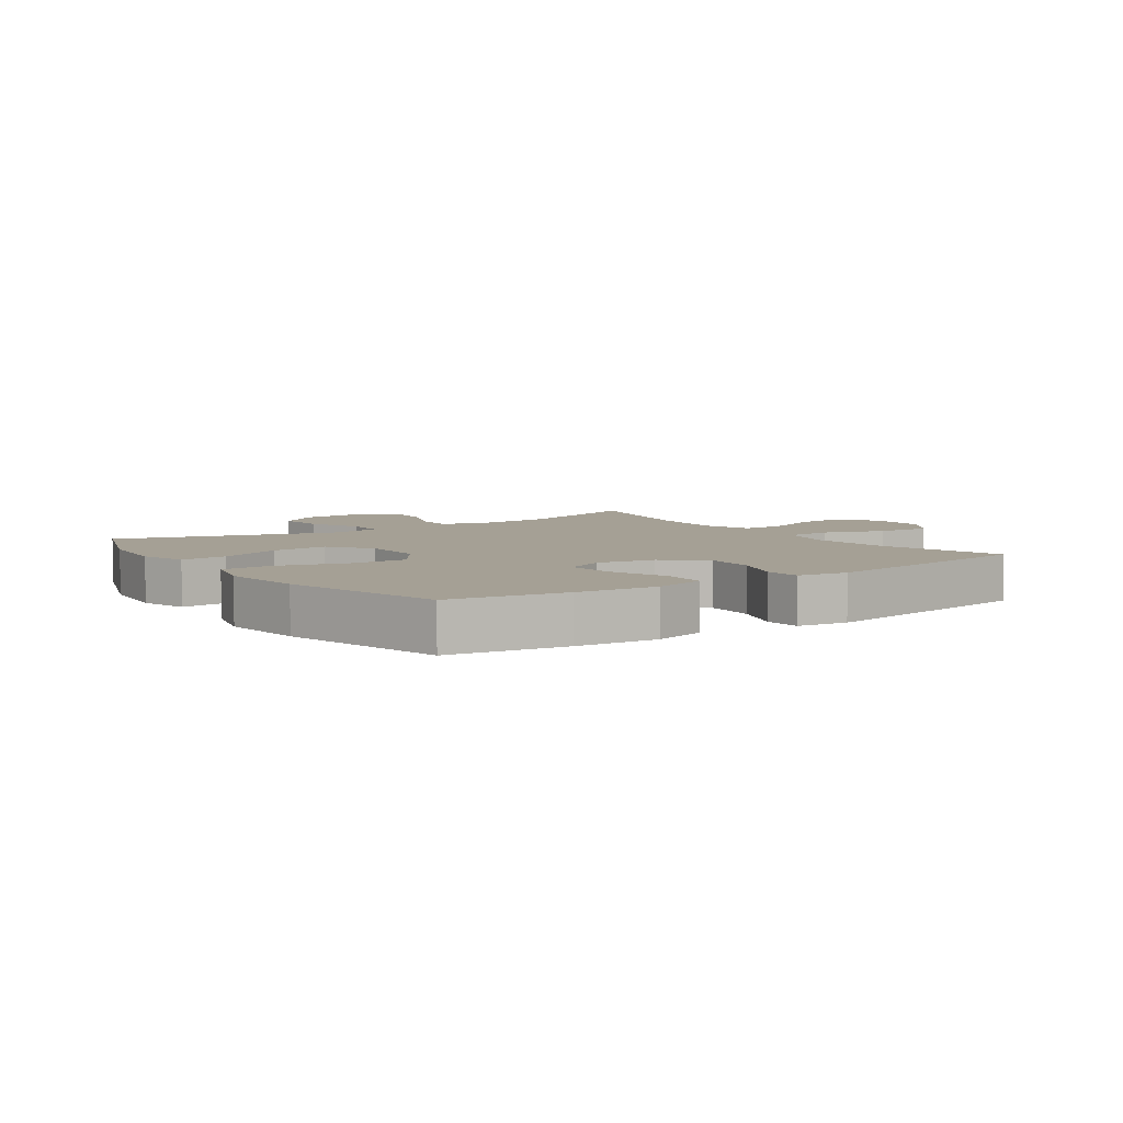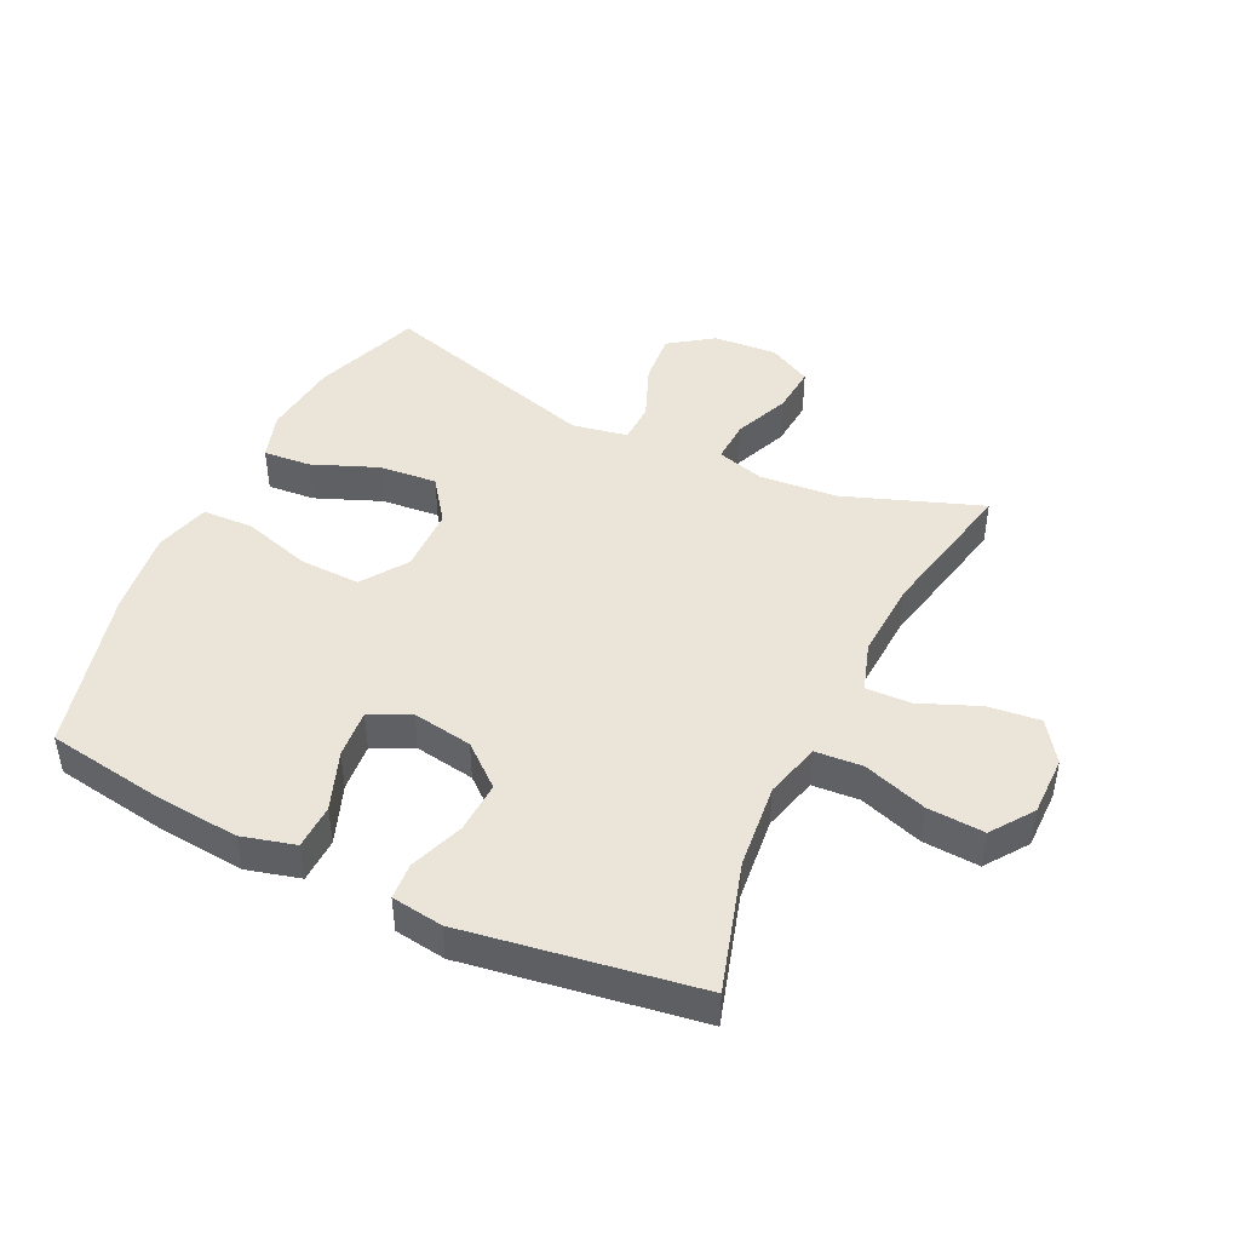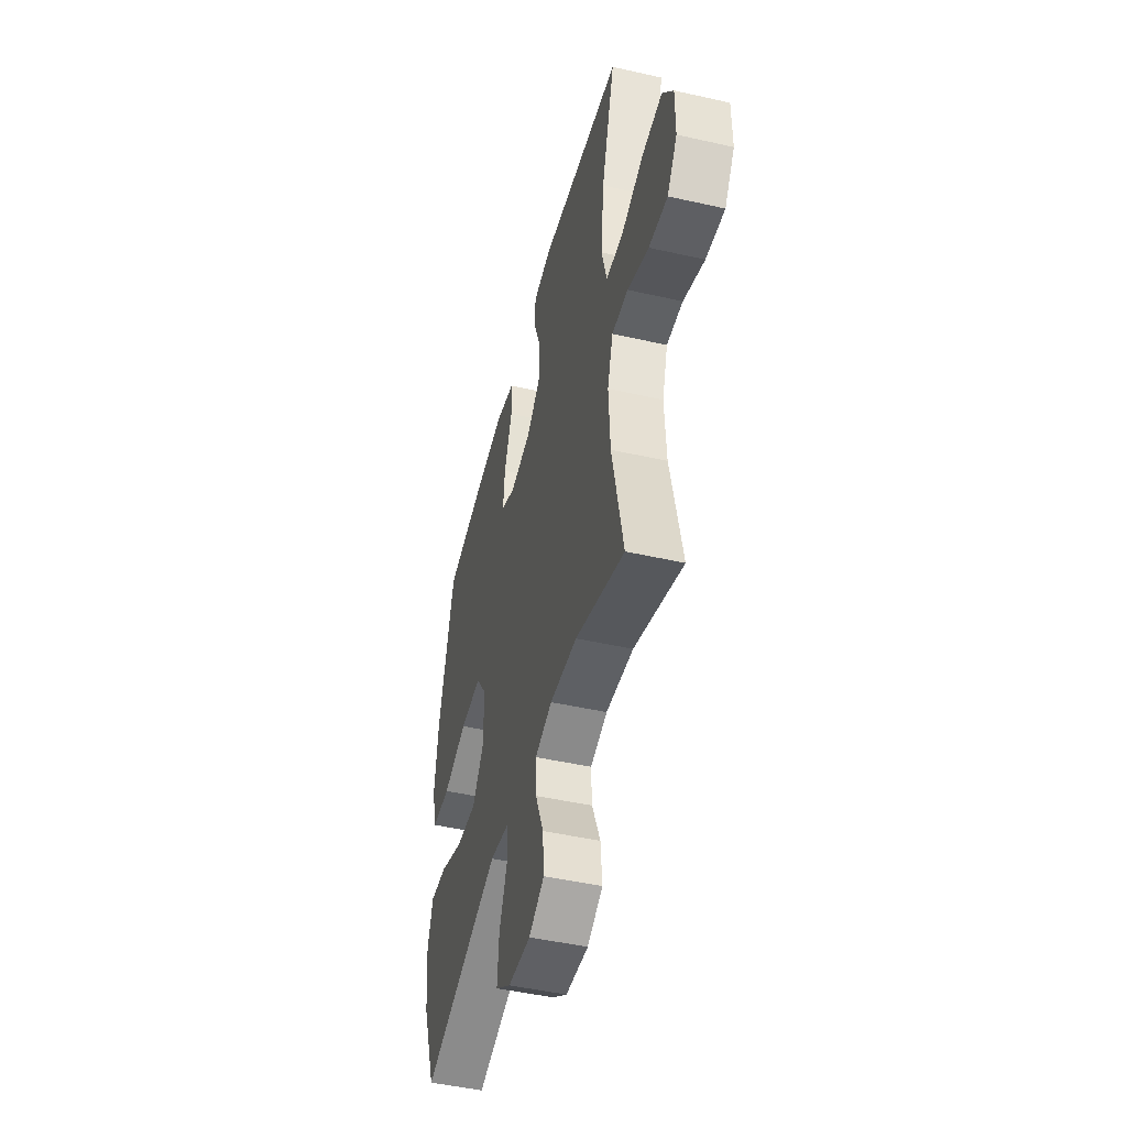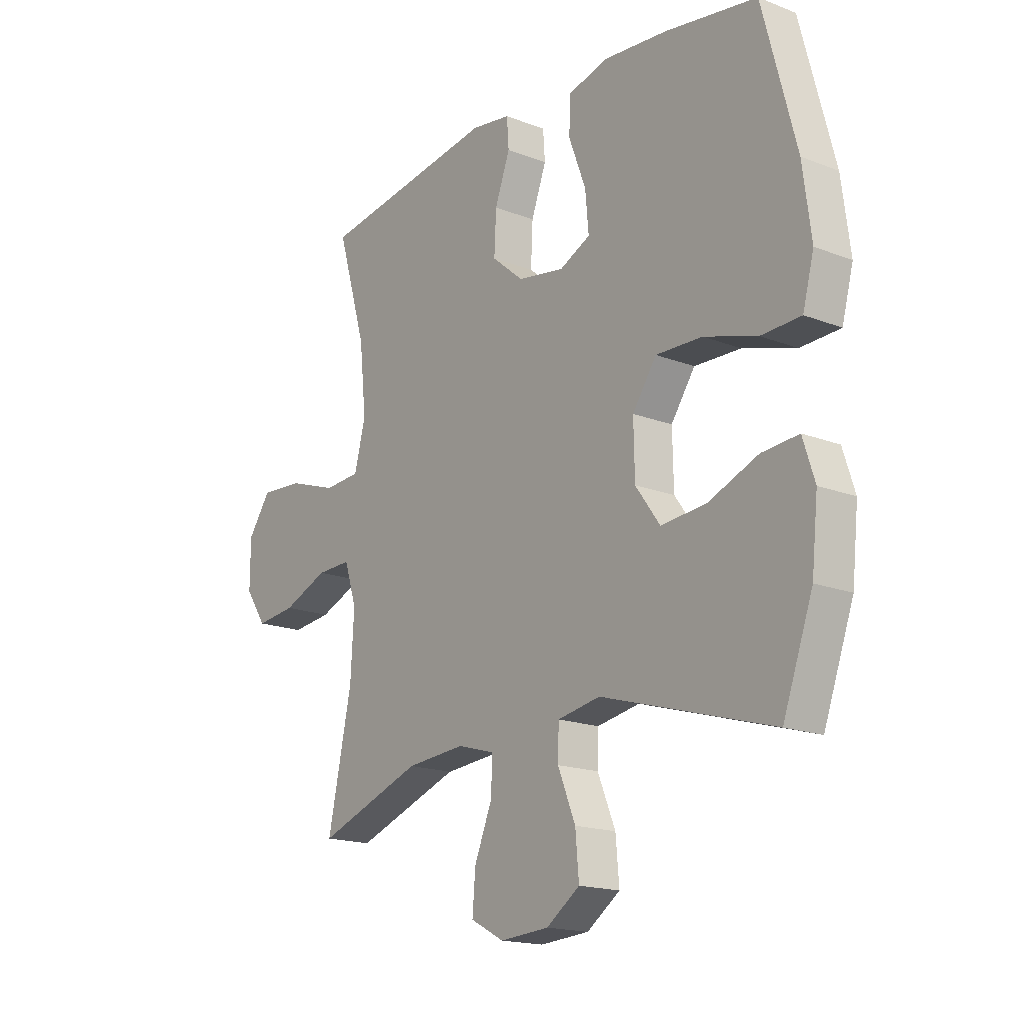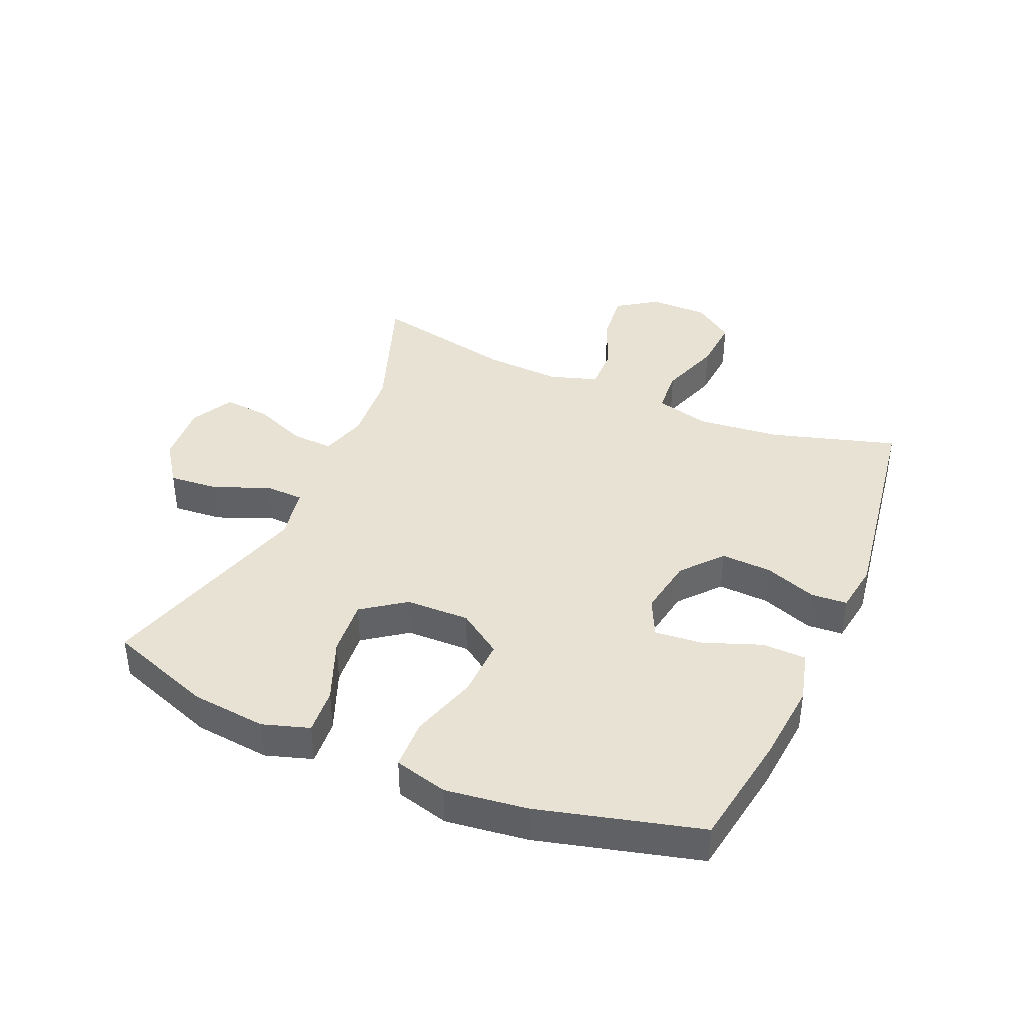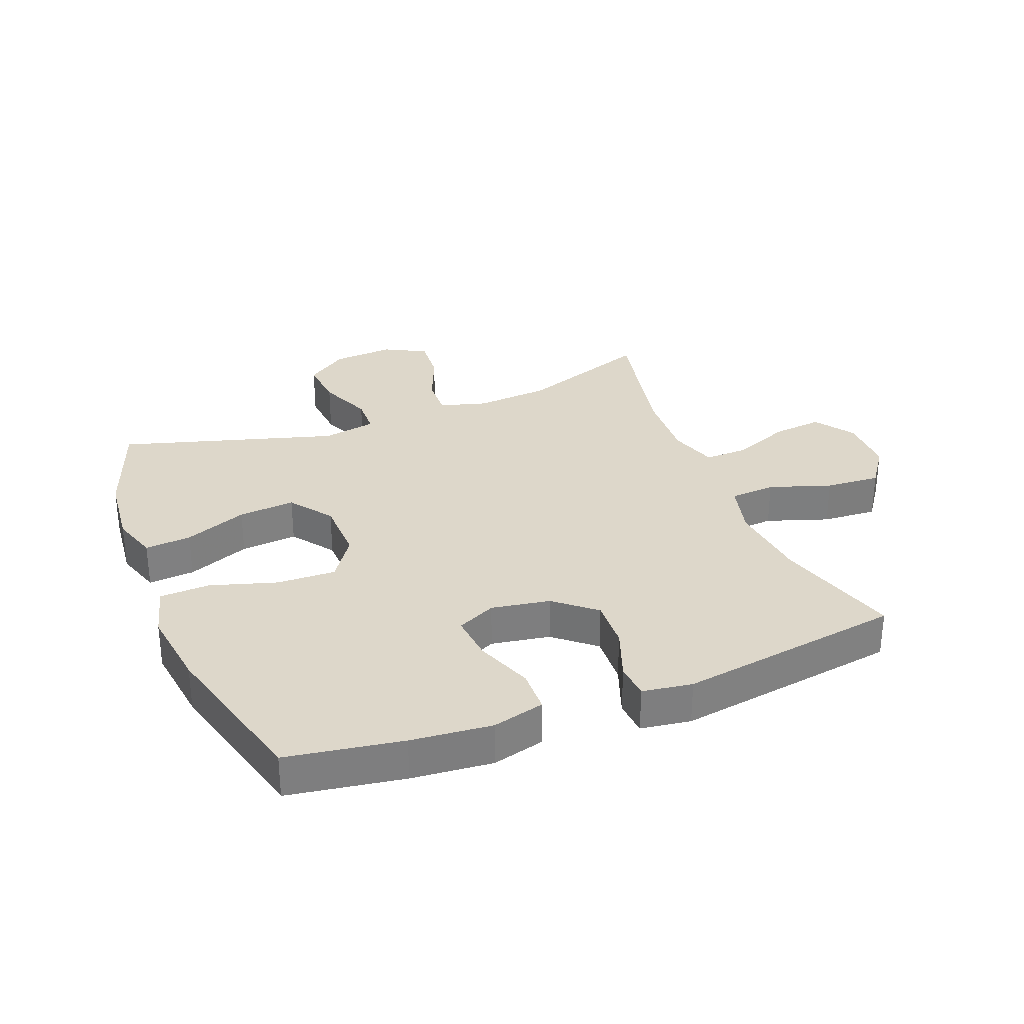
<metadata>
{"format":"obj","ext":"obj","renderer":"f3d","projection":"perspective","resolution":1024,"background":"white","views":[{"elev":5.9,"azim":-34.8,"up":"+Y"},{"elev":45.0,"azim":25.5,"up":"+Y"},{"elev":-47.6,"azim":75.7,"up":"+Z"},{"elev":-17.4,"azim":-127.6,"up":"+Z"},{"elev":40.0,"azim":-66.6,"up":"+Y"},{"elev":30.9,"azim":-21.5,"up":"+Y"}]}
</metadata>
<code>
v 0.5 0.07 0.5
v 0.44 0.07 0.297
v 0.426 0.07 0.163
v 0.449 0.07 0.075
v 0.523 0.07 0.07
v 0.623 0.07 0.104
v 0.712 0.07 0.11
v 0.759 0.07 0.044
v 0.759 0.07 -0.051
v 0.715 0.07 -0.115
v 0.633 0.07 -0.106
v 0.54 0.07 -0.068
v 0.469 0.07 -0.066
v 0.444 0.07 -0.144
v 0.451 0.07 -0.268
v 0.5 0.07 -0.5
v 0.284 0.07 -0.422
v 0.163 0.07 -0.412
v 0.087 0.07 -0.434
v 0.09 0.07 -0.501
v 0.126 0.07 -0.589
v 0.132 0.07 -0.664
v 0.064 0.07 -0.7
v -0.036 0.07 -0.693
v -0.104 0.07 -0.645
v -0.097 0.07 -0.564
v -0.061 0.07 -0.476
v -0.063 0.07 -0.413
v -0.15 0.07 -0.397
v -0.5 0.07 -0.5
v -0.561 0.07 -0.331
v -0.574 0.07 -0.209
v -0.55 0.07 -0.134
v -0.475 0.07 -0.14
v -0.373 0.07 -0.181
v -0.281 0.07 -0.189
v -0.231 0.07 -0.12
v -0.229 0.07 -0.017
v -0.278 0.07 0.054
v -0.373 0.07 0.051
v -0.481 0.07 0.018
v -0.562 0.07 0.021
v -0.585 0.07 0.107
v -0.568 0.07 0.239
v -0.5 0.07 0.5
v -0.313 0.07 0.53
v -0.182 0.07 0.542
v -0.098 0.07 0.52
v -0.096 0.07 0.449
v -0.131 0.07 0.356
v -0.138 0.07 0.279
v -0.075 0.07 0.249
v 0.02 0.07 0.265
v 0.085 0.07 0.32
v 0.081 0.07 0.402
v 0.05 0.07 0.486
v 0.054 0.07 0.544
v 0.135 0.07 0.556
v 0.5 0 0.5
v 0.44 0 0.297
v 0.426 0 0.163
v 0.449 0 0.075
v 0.523 0 0.07
v 0.623 0 0.104
v 0.712 0 0.11
v 0.759 0 0.044
v 0.759 0 -0.051
v 0.715 0 -0.115
v 0.633 0 -0.106
v 0.54 0 -0.068
v 0.469 0 -0.066
v 0.444 0 -0.144
v 0.451 0 -0.268
v 0.5 0 -0.5
v 0.284 0 -0.422
v 0.163 0 -0.412
v 0.087 0 -0.434
v 0.09 0 -0.501
v 0.126 0 -0.589
v 0.132 0 -0.664
v 0.064 0 -0.7
v -0.036 0 -0.693
v -0.104 0 -0.645
v -0.097 0 -0.564
v -0.061 0 -0.476
v -0.063 0 -0.413
v -0.15 0 -0.397
v -0.5 0 -0.5
v -0.561 0 -0.331
v -0.574 0 -0.209
v -0.55 0 -0.134
v -0.475 0 -0.14
v -0.373 0 -0.181
v -0.281 0 -0.189
v -0.231 0 -0.12
v -0.229 0 -0.017
v -0.278 0 0.054
v -0.373 0 0.051
v -0.481 0 0.018
v -0.562 0 0.021
v -0.585 0 0.107
v -0.568 0 0.239
v -0.5 0 0.5
v -0.313 0 0.53
v -0.182 0 0.542
v -0.098 0 0.52
v -0.096 0 0.449
v -0.131 0 0.356
v -0.138 0 0.279
v -0.075 0 0.249
v 0.02 0 0.265
v 0.085 0 0.32
v 0.081 0 0.402
v 0.05 0 0.486
v 0.054 0 0.544
v 0.135 0 0.556
f 58 1 2
f 57 58 2
f 56 57 2
f 55 56 2
f 54 55 2 3
f 53 54 3 4
f 52 53 4
f 48 49 50
f 47 48 50
f 46 47 50
f 45 46 50
f 44 45 50
f 43 44 50
f 42 43 50
f 41 42 50
f 40 41 50
f 39 40 50 51
f 38 39 51 52
f 33 34 35
f 32 33 35
f 31 32 35
f 30 31 35
f 29 30 35
f 28 29 35 36
f 25 26 27
f 24 25 27
f 23 24 27
f 22 23 27
f 21 22 27
f 20 21 27
f 19 20 27 28
f 28 36 37
f 19 28 37
f 18 19 37
f 15 16 17
f 37 38 52
f 18 37 52
f 17 18 52
f 15 17 52
f 14 15 52
f 10 11 12
f 9 10 12
f 8 9 12
f 7 8 12
f 6 7 12
f 5 6 12
f 13 14 52 4
f 4 5 12 13
f 60 59 116
f 60 116 115
f 60 115 114
f 60 114 113
f 61 60 113 112
f 62 61 112 111
f 62 111 110
f 108 107 106
f 108 106 105
f 108 105 104
f 108 104 103
f 108 103 102
f 108 102 101
f 108 101 100
f 108 100 99
f 108 99 98
f 109 108 98 97
f 110 109 97 96
f 93 92 91
f 93 91 90
f 93 90 89
f 93 89 88
f 93 88 87
f 94 93 87 86
f 85 84 83
f 85 83 82
f 85 82 81
f 85 81 80
f 85 80 79
f 85 79 78
f 86 85 78 77
f 95 94 86
f 95 86 77
f 95 77 76
f 75 74 73
f 110 96 95
f 110 95 76
f 110 76 75
f 110 75 73
f 110 73 72
f 70 69 68
f 70 68 67
f 70 67 66
f 70 66 65
f 70 65 64
f 70 64 63
f 62 110 72 71
f 71 70 63 62
f 1 59 60 2
f 2 60 61 3
f 3 61 62 4
f 4 62 63 5
f 5 63 64 6
f 6 64 65 7
f 7 65 66 8
f 8 66 67 9
f 9 67 68 10
f 10 68 69 11
f 11 69 70 12
f 12 70 71 13
f 13 71 72 14
f 14 72 73 15
f 15 73 74 16
f 16 74 75 17
f 17 75 76 18
f 18 76 77 19
f 19 77 78 20
f 20 78 79 21
f 21 79 80 22
f 22 80 81 23
f 23 81 82 24
f 24 82 83 25
f 25 83 84 26
f 26 84 85 27
f 27 85 86 28
f 28 86 87 29
f 29 87 88 30
f 30 88 89 31
f 31 89 90 32
f 32 90 91 33
f 33 91 92 34
f 34 92 93 35
f 35 93 94 36
f 36 94 95 37
f 37 95 96 38
f 38 96 97 39
f 39 97 98 40
f 40 98 99 41
f 41 99 100 42
f 42 100 101 43
f 43 101 102 44
f 44 102 103 45
f 45 103 104 46
f 46 104 105 47
f 47 105 106 48
f 48 106 107 49
f 49 107 108 50
f 50 108 109 51
f 51 109 110 52
f 52 110 111 53
f 53 111 112 54
f 54 112 113 55
f 55 113 114 56
f 56 114 115 57
f 57 115 116 58
f 58 116 59 1

</code>
